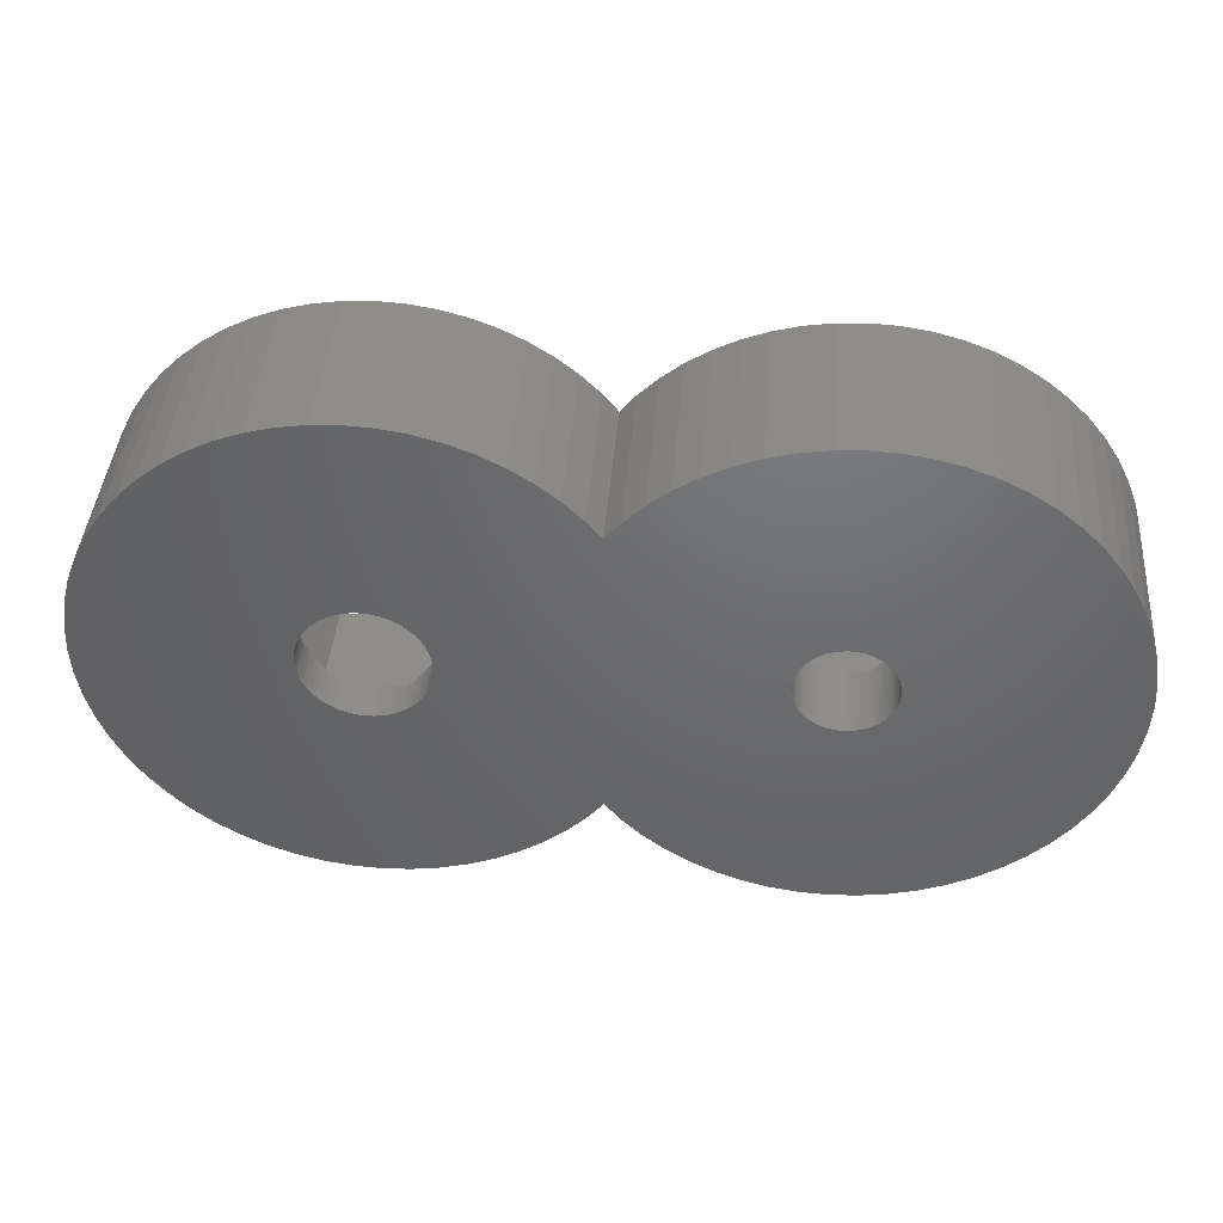
<metadata>
{"format":"stl","ext":"stl","renderer":"f3d","projection":"perspective","resolution":1024,"background":"white","views":[{"elev":41.8,"azim":4.5,"up":"+Y"}]}
</metadata>
<code>
# stl→obj: 464 verts, 932 faces
v 19.5 0 5
v 19.46 0.784 0
v 19.46 0.784 5
v 19.5 0 0
v 12.78 7.459 0
v 12 7.5 5
v 12.78 7.459 5
v 12 7.5 0
v 17.57 5.018 0
v 17.02 5.574 5
v 17.57 5.018 5
v 17.02 5.574 0
v 7.592 6.068 0
v 6.982 5.574 5
v 7.592 6.068 5
v 6.982 5.574 0
v 9.682 7.133 0
v 8.949 6.852 5
v 9.682 7.133 5
v 8.949 6.852 0
v 19.13 2.318 5
v 18.85 3.051 0
v 18.85 3.051 5
v 19.13 2.318 0
v 19.34 1.559 0
v 19.34 1.559 5
v 15.75 6.495 0
v 15.05 6.852 5
v 15.75 6.495 5
v 15.05 6.852 0
v 16.41 6.068 5
v 16.41 6.068 0
v 11.22 7.459 0
v 10.44 7.336 5
v 11.22 7.459 5
v 10.44 7.336 0
v 19.13 -2.318 5
v 19.34 -1.559 0
v 19.34 -1.559 5
v 19.13 -2.318 0
v 18.5 3.75 5
v 18.07 4.408 0
v 18.07 4.408 5
v 18.5 3.75 0
v 14.32 7.133 0
v 13.56 7.336 5
v 14.32 7.133 5
v 13.56 7.336 0
v 6 4.492 0
v 6.426 5.018 5
v 6.426 5.018 0
v 6 4.492 5
v 1.3 -1.171 5
v 6 -4.492 5
v 1.416 -1.029 5
v 5.574 -5.018 5
v 5.018 -5.574 5
v 1.171 -1.3 5
v 4.408 -6.068 5
v 1.029 -1.416 5
v 3.75 -6.495 5
v 0.875 -1.516 5
v 3.051 -6.852 5
v 0.7118 -1.599 5
v 2.318 -7.133 5
v 0.5408 -1.664 5
v 1.559 -7.336 5
v 0.3638 -1.712 5
v 0.784 -7.459 5
v 0.1829 -1.74 5
v 0 -1.75 5
v 0 -7.5 5
v -0.1829 -1.74 5
v -0.784 -7.459 5
v -0.3638 -1.712 5
v -1.559 -7.336 5
v -0.5408 -1.664 5
v -2.318 -7.133 5
v -0.7118 -1.599 5
v -3.051 -6.852 5
v -0.875 -1.516 5
v -3.75 -6.495 5
v -1.029 -1.416 5
v -4.408 -6.068 5
v -1.171 -1.3 5
v -5.018 -5.574 5
v -1.3 -1.171 5
v -5.574 -5.018 5
v -1.416 -1.029 5
v -6.068 -4.408 5
v -1.516 -0.875 5
v -6.495 -3.75 5
v -1.599 -0.7118 5
v -6.852 -3.051 5
v -1.664 -0.5408 5
v -7.133 -2.318 5
v -1.712 -0.3638 5
v -7.336 -1.559 5
v -1.74 -0.1829 5
v -7.459 -0.784 5
v -1.75 0 5
v -1.416 1.029 5
v -6.068 4.408 5
v -1.516 0.875 5
v -6.495 3.75 5
v -1.599 0.7118 5
v -6.852 3.051 5
v -1.664 0.5408 5
v -7.133 2.318 5
v -1.712 0.3638 5
v -7.336 1.559 5
v -1.74 0.1829 5
v -7.459 0.784 5
v -7.5 0 5
v 13.35 0 5
v 13.34 0.1411 5
v 19.46 -0.784 5
v 13.32 0.2807 5
v 13.34 -0.1411 5
v 13.28 0.4172 5
v 13.23 0.5491 5
v 13.32 -0.2807 5
v 13.17 0.675 5
v 13.09 0.7935 5
v 13.28 -0.4172 5
v 13 0.9033 5
v 18.85 -3.051 5
v 12.9 1.003 5
v 13.23 -0.5491 5
v 12.79 1.092 5
v 18.5 -3.75 5
v 12.68 1.169 5
v 13.17 -0.675 5
v 12.55 1.233 5
v 18.07 -4.408 5
v 12.42 1.284 5
v 13.09 -0.7935 5
v 17.57 -5.018 5
v 12.28 1.321 5
v 12.14 1.343 5
v 12 1.35 5
v 11.86 1.343 5
v 11.72 1.321 5
v 11.58 1.284 5
v 11.45 1.233 5
v 11.32 1.169 5
v 8.25 6.495 5
v 11.21 1.092 5
v 11.1 1.003 5
v 11 0.9033 5
v 13 -0.9033 5
v 17.02 -5.574 5
v 12.9 -1.003 5
v 16.41 -6.068 5
v 12.79 -1.092 5
v 15.75 -6.495 5
v 12.68 -1.169 5
v 15.05 -6.852 5
v 12.55 -1.233 5
v 14.32 -7.133 5
v 12.42 -1.284 5
v 13.56 -7.336 5
v 12.28 -1.321 5
v 12.78 -7.459 5
v 12.14 -1.343 5
v 12 -1.35 5
v 12 -7.5 5
v 11.86 -1.343 5
v 11.22 -7.459 5
v 11.72 -1.321 5
v 10.44 -7.336 5
v 11.58 -1.284 5
v 9.682 -7.133 5
v 11.45 -1.233 5
v 8.949 -6.852 5
v 11.32 -1.169 5
v 8.25 -6.495 5
v 11.21 -1.092 5
v 7.592 -6.068 5
v 11.1 -1.003 5
v 6.982 -5.574 5
v 11 -0.9033 5
v 10.91 -0.7935 5
v 10.83 -0.675 5
v 10.77 -0.5491 5
v 10.72 -0.4172 5
v 10.68 -0.2807 5
v 10.66 -0.1411 5
v 10.65 0 5
v 10.91 0.7935 5
v 10.83 0.675 5
v 10.77 0.5491 5
v 10.72 0.4172 5
v 10.68 0.2807 5
v 10.66 0.1411 5
v 6.426 -5.018 5
v 1.75 0 5
v 1.3 1.171 5
v 5.574 5.018 5
v 5.018 5.574 5
v 1.74 -0.1829 5
v 1.171 1.3 5
v 4.408 6.068 5
v 1.712 -0.3638 5
v 1.029 1.416 5
v 3.75 6.495 5
v 1.664 -0.5408 5
v 0.875 1.516 5
v 3.051 6.852 5
v 1.599 -0.7118 5
v 0.7118 1.599 5
v 2.318 7.133 5
v 1.516 -0.875 5
v 1.74 0.1829 5
v 1.712 0.3638 5
v 1.664 0.5408 5
v 1.599 0.7118 5
v 0.5408 1.664 5
v 1.559 7.336 5
v 1.516 0.875 5
v 1.416 1.029 5
v 0.3638 1.712 5
v 0.784 7.459 5
v 0.1829 1.74 5
v 0 7.5 5
v 0 1.75 5
v -0.1829 1.74 5
v -0.784 7.459 5
v -0.3638 1.712 5
v -1.559 7.336 5
v -0.5408 1.664 5
v -2.318 7.133 5
v -0.7118 1.599 5
v -3.051 6.852 5
v -0.875 1.516 5
v -3.75 6.495 5
v -1.029 1.416 5
v -4.408 6.068 5
v -1.171 1.3 5
v -5.018 5.574 5
v -1.3 1.171 5
v -5.574 5.018 5
v 8.25 6.495 0
v 12 -7.5 0
v 12.78 -7.459 0
v 13.56 -7.336 0
v 14.32 -7.133 0
v 16.41 -6.068 0
v 17.02 -5.574 0
v 15.05 -6.852 0
v 15.75 -6.495 0
v 18.07 -4.408 0
v 17.57 -5.018 0
v 18.85 -3.051 0
v 18.5 -3.75 0
v 6.982 -5.574 0
v 6.426 -5.018 0
v 7.592 -6.068 0
v 8.25 -6.495 0
v 8.949 -6.852 0
v 9.682 -7.133 0
v 10.44 -7.336 0
v 11.22 -7.459 0
v 6 -4.492 0
v 4.408 6.068 0
v 1.625 2.815 0
v 3.75 6.495 0
v 3.051 6.852 0
v 2.318 7.133 0
v 1.559 7.336 0
v 0.784 7.459 0
v 0 7.5 0
v -1.625 2.815 0
v -0.784 7.459 0
v -1.559 7.336 0
v -2.318 7.133 0
v -3.051 6.852 0
v -6.495 3.75 0
v -3.25 0 0
v -3.75 6.495 0
v 14.39 0 0
v 19.46 -0.784 0
v 13.2 -2.07 0
v 13.2 2.07 0
v 10.8 -2.07 0
v 10.8 2.07 0
v 9.61 0 0
v 3.25 0 0
v 1.625 -2.815 0
v 5.574 -5.018 0
v 5.018 -5.574 0
v 4.408 -6.068 0
v 5.574 5.018 0
v 3.75 -6.495 0
v 5.018 5.574 0
v 3.051 -6.852 0
v 2.318 -7.133 0
v 1.559 -7.336 0
v 0.784 -7.459 0
v 0 -7.5 0
v -1.625 -2.815 0
v -0.784 -7.459 0
v -1.559 -7.336 0
v -2.318 -7.133 0
v -3.051 -6.852 0
v -3.75 -6.495 0
v -4.408 -6.068 0
v -5.018 -5.574 0
v -5.574 -5.018 0
v -4.408 6.068 0
v -6.068 -4.408 0
v -5.018 5.574 0
v -6.495 -3.75 0
v -5.574 5.018 0
v -6.068 4.408 0
v -6.852 -3.051 0
v -7.133 -2.318 0
v -6.852 3.051 0
v -7.336 -1.559 0
v -7.133 2.318 0
v -7.459 -0.784 0
v -7.336 1.559 0
v -7.5 0 0
v -7.459 0.784 0
v 11.1 1.003 2.842
v 10.8 2.07 2.159
v 11.16 1.052 2.867
v 11 0.9033 2.811
v 10.91 0.7935 2.791
v 10.83 0.675 2.785
v 9.61 0 2.159
v 10.77 0.5491 2.791
v 10.72 0.4172 2.811
v 10.68 0.2807 2.842
v 10.66 0.1411 2.886
v 10.65 0 2.942
v 13.2 2.07 2.159
v 12.79 1.092 2.886
v 12.84 1.052 2.867
v 12.68 1.169 2.942
v 10.8 -2.07 2.159
v 13.2 -2.07 2.159
v 12.79 -1.092 2.886
v 12.84 -1.052 2.867
v 12.68 -1.169 2.942
v 14.39 0 2.159
v 11.1 -1.003 2.842
v 11.16 -1.052 2.867
v 11 -0.9033 2.811
v 10.91 -0.7935 2.791
v 10.83 -0.675 2.785
v 10.77 -0.5491 2.791
v 10.72 -0.4172 2.811
v 10.68 -0.2807 2.842
v 10.66 -0.1411 2.886
v 11.21 1.092 2.886
v 11.32 1.169 2.942
v 11.21 -1.092 2.886
v 11.32 -1.169 2.942
v 12.55 -1.233 2.886
v 12.42 -1.284 2.842
v 12.28 -1.321 2.811
v 12.14 -1.343 2.791
v 12 -1.35 2.785
v 11.86 -1.343 2.791
v 11.72 -1.321 2.811
v 11.58 -1.284 2.842
v 11.45 -1.233 2.886
v 12.55 1.233 2.886
v 12.42 1.284 2.842
v 12.28 1.321 2.811
v 12.14 1.343 2.791
v 12 1.35 2.785
v 11.86 1.343 2.791
v 11.72 1.321 2.811
v 11.58 1.284 2.842
v 11.45 1.233 2.886
v 13.34 -0.1411 2.886
v 13.35 0 2.942
v 13.32 -0.2807 2.842
v 13.28 -0.4172 2.811
v 13.23 -0.5491 2.791
v 13.17 -0.675 2.785
v 13.09 -0.7935 2.791
v 13 -0.9033 2.811
v 12.9 -1.003 2.842
v 13.34 0.1411 2.886
v 13.32 0.2807 2.842
v 13.28 0.4172 2.811
v 13.23 0.5491 2.791
v 13.17 0.675 2.785
v 13.09 0.7935 2.791
v 13 0.9033 2.811
v 12.9 1.003 2.842
v 1.625 2.815 2.939
v 3.25 0 2.939
v -1.029 1.416 3.997
v -1.625 2.815 2.939
v -0.875 1.516 4.07
v -1.171 1.3 3.94
v -1.3 1.171 3.899
v -1.416 1.029 3.874
v -1.516 0.875 3.866
v -3.25 0 2.939
v -1.599 0.7118 3.874
v -1.664 0.5408 3.899
v -1.712 0.3638 3.94
v -1.723 0.2939 3.962
v -1.625 -2.815 2.939
v 1.029 1.416 3.997
v 1.116 1.345 3.962
v 0.875 1.516 4.07
v 1.625 -2.815 2.939
v -1.74 0.1829 3.997
v -1.75 0 4.07
v 1.74 0.1829 3.997
v 1.75 0 4.07
v 1.712 0.3638 3.94
v 1.664 0.5408 3.899
v 1.599 0.7118 3.874
v 1.516 0.875 3.866
v 1.416 1.029 3.874
v 1.3 1.171 3.899
v 1.171 1.3 3.94
v 0.7118 1.599 3.997
v 0.5408 1.664 3.94
v 0.3638 1.712 3.899
v 0.1829 1.74 3.874
v 0 1.75 3.866
v -0.1829 1.74 3.874
v -0.3638 1.712 3.899
v -0.5408 1.664 3.94
v -0.7118 1.599 3.997
v -1.029 -1.416 3.997
v -1.116 -1.345 3.962
v -0.875 -1.516 4.07
v 1.74 -0.1829 3.997
v 1.712 -0.3638 3.94
v 1.664 -0.5408 3.899
v 1.516 -0.875 3.866
v 1.599 -0.7118 3.874
v 1.416 -1.029 3.874
v 1.3 -1.171 3.899
v 1.171 -1.3 3.94
v 1.116 -1.345 3.962
v -1.171 -1.3 3.94
v -1.3 -1.171 3.899
v -1.416 -1.029 3.874
v -1.516 -0.875 3.866
v -1.599 -0.7118 3.874
v -1.664 -0.5408 3.899
v -1.712 -0.3638 3.94
v -1.74 -0.1829 3.997
v 1.029 -1.416 3.997
v 0.875 -1.516 4.07
v 0.7118 -1.599 3.997
v 0.5408 -1.664 3.94
v 0.3638 -1.712 3.899
v 0.1829 -1.74 3.874
v 0 -1.75 3.866
v -0.1829 -1.74 3.874
v -0.3638 -1.712 3.899
v -0.5408 -1.664 3.94
v -0.7118 -1.599 3.997
f 1 2 3
f 2 1 4
f 5 6 7
f 6 5 8
f 9 10 11
f 10 9 12
f 13 14 15
f 14 13 16
f 17 18 19
f 18 17 20
f 21 22 23
f 22 21 24
f 3 25 26
f 25 3 2
f 27 28 29
f 28 27 30
f 12 31 10
f 31 12 32
f 33 34 35
f 34 33 36
f 37 38 39
f 38 37 40
f 26 24 21
f 24 26 25
f 41 42 43
f 42 41 44
f 43 9 11
f 9 43 42
f 23 44 41
f 44 23 22
f 45 46 47
f 46 45 48
f 30 47 28
f 47 30 45
f 48 7 46
f 7 48 5
f 32 29 31
f 29 32 27
f 49 50 51
f 50 49 52
f 51 14 16
f 14 51 50
f 53 54 55
f 54 53 56
f 56 53 57
f 58 57 53
f 57 58 59
f 60 59 58
f 59 60 61
f 62 61 60
f 61 62 63
f 64 63 62
f 63 64 65
f 66 65 64
f 65 66 67
f 68 67 66
f 67 68 69
f 70 69 68
f 71 69 70
f 71 72 69
f 73 72 71
f 74 73 75
f 76 75 77
f 78 77 79
f 73 74 72
f 80 79 81
f 82 81 83
f 84 83 85
f 86 85 87
f 88 87 89
f 90 89 91
f 75 76 74
f 92 91 93
f 94 93 95
f 96 95 97
f 98 97 99
f 100 99 101
f 102 103 104
f 77 78 76
f 105 104 103
f 79 80 78
f 104 105 106
f 81 82 80
f 107 106 105
f 83 84 82
f 106 107 108
f 85 86 84
f 109 108 107
f 87 88 86
f 108 109 110
f 89 90 88
f 111 110 109
f 91 92 90
f 110 111 112
f 93 94 92
f 113 112 111
f 95 96 94
f 112 113 101
f 97 98 96
f 114 101 113
f 99 100 98
f 101 114 100
f 115 1 3
f 116 3 26
f 1 115 117
f 118 26 21
f 119 117 115
f 120 21 23
f 117 119 39
f 121 23 41
f 122 39 119
f 123 41 43
f 39 122 37
f 124 43 11
f 125 37 122
f 126 11 10
f 37 125 127
f 128 10 31
f 129 127 125
f 130 31 29
f 127 129 131
f 132 29 28
f 133 131 129
f 134 28 47
f 131 133 135
f 136 47 46
f 137 135 133
f 135 137 138
f 3 116 115
f 26 118 116
f 21 120 118
f 23 121 120
f 41 123 121
f 43 124 123
f 11 126 124
f 10 128 126
f 31 130 128
f 139 46 7
f 29 132 130
f 28 134 132
f 47 136 134
f 46 139 136
f 7 140 139
f 6 140 7
f 6 141 140
f 6 142 141
f 35 142 6
f 142 35 143
f 34 143 35
f 143 34 144
f 19 144 34
f 144 19 145
f 18 145 19
f 145 18 146
f 147 146 18
f 146 147 148
f 15 148 147
f 148 15 149
f 14 149 15
f 149 14 150
f 52 150 50
f 50 150 14
f 151 138 137
f 138 151 152
f 153 152 151
f 152 153 154
f 155 154 153
f 154 155 156
f 157 156 155
f 156 157 158
f 159 158 157
f 158 159 160
f 161 160 159
f 160 161 162
f 163 162 161
f 162 163 164
f 165 164 163
f 166 164 165
f 166 167 164
f 168 167 166
f 169 168 170
f 171 170 172
f 173 172 174
f 175 174 176
f 168 169 167
f 177 176 178
f 179 178 180
f 181 180 182
f 54 182 183
f 54 183 184
f 54 184 185
f 54 185 186
f 54 186 187
f 54 187 188
f 170 171 169
f 54 188 189
f 150 52 190
f 190 52 191
f 172 173 171
f 191 52 192
f 174 175 173
f 192 52 193
f 176 177 175
f 193 52 194
f 178 179 177
f 194 52 195
f 180 181 179
f 195 52 189
f 182 196 181
f 197 189 52
f 182 54 196
f 198 52 199
f 189 197 54
f 198 199 200
f 201 54 197
f 202 200 203
f 204 54 201
f 205 203 206
f 207 54 204
f 208 206 209
f 210 54 207
f 211 209 212
f 213 54 210
f 55 54 213
f 52 214 197
f 52 215 214
f 52 216 215
f 52 217 216
f 218 212 219
f 52 220 217
f 52 221 220
f 52 198 221
f 200 202 198
f 203 205 202
f 206 208 205
f 222 219 223
f 209 211 208
f 212 218 211
f 219 222 218
f 223 224 222
f 225 224 223
f 225 226 224
f 225 227 226
f 228 227 225
f 227 228 229
f 230 229 228
f 229 230 231
f 232 231 230
f 231 232 233
f 234 233 232
f 233 234 235
f 236 235 234
f 235 236 237
f 238 237 236
f 237 238 239
f 240 239 238
f 239 240 241
f 242 241 240
f 241 242 102
f 103 102 242
f 20 147 18
f 147 20 243
f 243 15 147
f 15 243 13
f 36 19 34
f 19 36 17
f 8 35 6
f 35 8 33
f 244 164 167
f 164 244 245
f 246 160 162
f 160 246 247
f 248 152 154
f 152 248 249
f 250 156 158
f 156 250 251
f 138 252 135
f 252 138 253
f 131 254 127
f 254 131 255
f 256 196 257
f 196 256 181
f 258 177 179
f 177 258 259
f 260 173 175
f 173 260 261
f 262 169 171
f 169 262 263
f 257 54 264
f 54 257 196
f 265 266 267
f 267 266 268
f 268 266 269
f 266 270 269
f 266 271 270
f 266 272 271
f 273 272 266
f 272 273 274
f 274 273 275
f 273 276 275
f 273 277 276
f 278 273 279
f 273 280 277
f 281 4 282
f 281 282 38
f 4 281 2
f 281 38 40
f 2 281 25
f 281 40 254
f 25 281 24
f 281 254 255
f 24 281 22
f 283 255 252
f 22 281 44
f 283 252 253
f 284 44 281
f 283 253 249
f 44 284 42
f 283 249 248
f 42 284 9
f 283 248 251
f 9 284 12
f 283 251 250
f 12 284 32
f 32 284 27
f 283 250 247
f 283 247 246
f 255 283 281
f 245 283 246
f 244 283 245
f 285 244 263
f 244 285 283
f 262 285 263
f 261 285 262
f 260 285 261
f 259 285 260
f 27 284 30
f 30 284 45
f 45 284 48
f 284 5 48
f 284 8 5
f 286 8 284
f 8 286 33
f 286 36 33
f 286 17 36
f 49 286 287
f 258 285 259
f 286 20 17
f 286 243 20
f 256 285 258
f 257 285 256
f 286 13 243
f 264 285 257
f 286 16 13
f 285 264 287
f 286 51 16
f 288 287 264
f 286 49 51
f 289 264 290
f 287 288 49
f 289 290 291
f 266 49 288
f 289 291 292
f 49 266 293
f 289 292 294
f 293 266 295
f 295 266 265
f 289 294 296
f 289 296 297
f 264 289 288
f 298 289 297
f 299 289 298
f 300 289 299
f 301 300 302
f 301 302 303
f 300 301 289
f 304 301 303
f 305 301 304
f 306 301 305
f 307 301 306
f 308 301 307
f 309 301 308
f 273 310 280
f 311 301 309
f 273 312 310
f 313 301 311
f 273 314 312
f 301 313 279
f 273 315 314
f 316 279 313
f 273 278 315
f 317 279 316
f 279 318 278
f 319 279 317
f 279 320 318
f 321 279 319
f 279 322 320
f 323 279 321
f 279 324 322
f 279 323 324
f 245 162 164
f 162 245 246
f 247 158 160
f 158 247 250
f 249 138 152
f 138 249 253
f 251 154 156
f 154 251 248
f 135 255 131
f 255 135 252
f 127 40 37
f 40 127 254
f 39 282 117
f 282 39 38
f 117 4 1
f 4 117 282
f 256 179 181
f 179 256 258
f 259 175 177
f 175 259 260
f 261 171 173
f 171 261 262
f 263 167 169
f 167 263 244
f 325 326 327
f 328 326 325
f 329 326 328
f 330 326 329
f 331 330 332
f 331 332 333
f 331 333 334
f 331 334 335
f 330 331 326
f 331 335 336
f 286 337 326
f 337 286 284
f 338 337 339
f 337 338 340
f 283 341 342
f 341 283 285
f 341 287 331
f 287 341 285
f 331 286 326
f 286 331 287
f 342 343 344
f 343 342 345
f 281 337 284
f 337 281 346
f 341 347 348
f 341 349 347
f 341 350 349
f 341 351 350
f 331 351 341
f 351 331 352
f 352 331 353
f 353 331 354
f 355 331 336
f 354 331 355
f 283 346 281
f 346 283 342
f 356 326 357
f 326 356 327
f 358 341 348
f 341 358 359
f 342 360 345
f 342 361 360
f 342 362 361
f 342 363 362
f 342 364 363
f 341 364 342
f 364 341 365
f 365 341 366
f 366 341 367
f 368 341 359
f 367 341 368
f 369 337 340
f 370 337 369
f 371 337 370
f 372 337 371
f 373 337 372
f 326 373 374
f 326 374 375
f 326 375 376
f 326 376 377
f 373 326 337
f 326 377 357
f 346 378 379
f 346 380 378
f 346 381 380
f 346 382 381
f 383 346 342
f 346 383 382
f 342 384 383
f 342 385 384
f 342 386 385
f 386 342 344
f 387 346 379
f 388 346 387
f 389 346 388
f 390 346 389
f 391 346 390
f 346 391 337
f 392 337 391
f 393 337 392
f 394 337 393
f 337 394 339
f 379 116 387
f 116 379 115
f 336 195 189
f 195 336 335
f 141 372 140
f 372 141 373
f 166 365 168
f 365 166 364
f 126 394 393
f 394 126 128
f 149 356 148
f 149 327 356
f 327 149 325
f 376 143 144
f 143 376 375
f 389 121 390
f 121 389 120
f 136 369 134
f 369 136 370
f 139 370 136
f 370 139 371
f 191 329 190
f 329 191 330
f 190 328 150
f 328 190 329
f 375 142 143
f 142 375 374
f 133 382 383
f 382 133 129
f 361 163 161
f 163 361 362
f 386 151 385
f 151 386 153
f 125 380 381
f 380 125 122
f 172 368 174
f 368 172 367
f 349 183 182
f 183 349 350
f 350 184 183
f 184 350 351
f 388 120 389
f 120 388 118
f 387 118 388
f 118 387 116
f 123 392 391
f 392 123 124
f 390 123 391
f 123 390 121
f 140 371 139
f 371 140 372
f 340 130 132
f 130 340 338
f 338 128 130
f 339 128 338
f 128 339 394
f 334 193 194
f 193 334 333
f 332 191 192
f 191 332 330
f 333 192 193
f 192 333 332
f 335 194 195
f 194 335 334
f 377 144 145
f 144 377 376
f 357 145 146
f 145 357 377
f 148 357 146
f 357 148 356
f 374 141 142
f 141 374 373
f 119 379 378
f 379 119 115
f 363 166 165
f 166 363 364
f 345 159 157
f 159 345 360
f 153 343 155
f 153 344 343
f 344 153 386
f 155 345 157
f 345 155 343
f 385 137 384
f 137 385 151
f 384 133 383
f 133 384 137
f 347 182 180
f 182 347 349
f 358 180 178
f 348 180 358
f 180 348 347
f 359 178 176
f 178 359 358
f 168 366 170
f 366 168 365
f 185 353 186
f 353 185 352
f 186 354 187
f 354 186 353
f 188 336 189
f 336 188 355
f 124 393 392
f 393 124 126
f 134 340 132
f 340 134 369
f 150 325 149
f 325 150 328
f 362 165 163
f 165 362 363
f 360 161 159
f 161 360 361
f 129 381 382
f 381 129 125
f 122 378 380
f 378 122 119
f 174 359 176
f 359 174 368
f 170 367 172
f 367 170 366
f 184 352 185
f 352 184 351
f 187 355 188
f 355 187 354
f 323 113 324
f 113 323 114
f 271 225 223
f 225 271 272
f 199 295 200
f 295 199 293
f 310 240 238
f 240 310 312
f 276 234 232
f 234 276 277
f 267 209 206
f 209 267 268
f 295 203 200
f 203 295 265
f 318 105 278
f 105 318 107
f 274 230 228
f 230 274 275
f 52 293 199
f 293 52 49
f 269 219 212
f 219 269 270
f 268 212 209
f 212 268 269
f 270 223 219
f 223 270 271
f 265 206 203
f 206 265 267
f 322 109 320
f 109 322 111
f 315 242 314
f 242 315 103
f 314 240 312
f 240 314 242
f 278 103 315
f 103 278 105
f 320 107 318
f 107 320 109
f 324 111 322
f 111 324 113
f 277 236 234
f 236 277 280
f 280 238 236
f 238 280 310
f 275 232 230
f 232 275 276
f 272 228 225
f 228 272 274
f 300 69 72
f 69 300 299
f 298 65 67
f 65 298 297
f 292 57 59
f 57 292 291
f 296 61 63
f 61 296 294
f 56 264 54
f 264 56 290
f 308 88 309
f 88 308 86
f 307 82 84
f 82 307 306
f 305 78 80
f 78 305 304
f 303 74 76
f 74 303 302
f 313 94 316
f 94 313 92
f 309 90 311
f 90 309 88
f 317 98 319
f 98 317 96
f 321 114 323
f 114 321 100
f 299 67 69
f 67 299 298
f 297 63 65
f 63 297 296
f 57 290 56
f 290 57 291
f 294 59 61
f 59 294 292
f 308 84 86
f 84 308 307
f 306 80 82
f 80 306 305
f 304 76 78
f 76 304 303
f 302 72 74
f 72 302 300
f 311 92 313
f 92 311 90
f 316 96 317
f 96 316 94
f 319 100 321
f 100 319 98
f 288 395 266
f 395 288 396
f 397 398 399
f 400 398 397
f 401 398 400
f 402 398 401
f 403 398 402
f 404 403 405
f 404 405 406
f 404 406 407
f 404 407 408
f 403 404 398
f 409 279 404
f 279 409 301
f 410 395 411
f 395 410 412
f 289 396 288
f 396 289 413
f 414 404 408
f 404 414 415
f 416 396 417
f 418 396 416
f 419 396 418
f 420 396 419
f 421 396 420
f 396 421 395
f 422 395 421
f 423 395 422
f 424 395 423
f 395 424 411
f 425 395 412
f 426 395 425
f 427 395 426
f 428 395 427
f 429 395 428
f 398 429 430
f 398 430 431
f 398 431 432
f 398 432 433
f 398 433 399
f 429 398 395
f 289 409 413
f 409 289 301
f 404 273 398
f 273 404 279
f 273 395 398
f 395 273 266
f 434 409 435
f 409 434 436
f 396 437 417
f 396 438 437
f 396 439 438
f 440 396 413
f 396 441 439
f 396 440 441
f 413 442 440
f 413 443 442
f 413 444 443
f 444 413 445
f 409 446 435
f 409 447 446
f 409 448 447
f 409 449 448
f 404 449 409
f 449 404 450
f 450 404 451
f 451 404 452
f 452 404 453
f 453 404 415
f 413 454 445
f 454 413 455
f 413 456 455
f 413 457 456
f 413 458 457
f 413 459 458
f 413 460 459
f 409 460 413
f 460 409 461
f 461 409 462
f 462 409 463
f 463 409 464
f 464 409 436
f 417 214 416
f 214 417 197
f 415 112 101
f 112 415 414
f 226 428 224
f 428 226 429
f 71 461 73
f 461 71 460
f 198 424 423
f 424 198 202
f 239 397 237
f 397 239 400
f 433 231 233
f 231 433 432
f 419 217 420
f 217 419 216
f 211 412 208
f 412 211 425
f 412 205 208
f 205 412 410
f 405 104 106
f 104 405 403
f 431 227 229
f 227 431 430
f 207 438 439
f 438 207 204
f 418 216 419
f 216 418 215
f 416 215 418
f 215 416 214
f 220 422 421
f 422 220 221
f 221 423 422
f 423 221 198
f 420 220 421
f 220 420 217
f 222 426 218
f 426 222 427
f 218 425 211
f 425 218 426
f 224 427 222
f 427 224 428
f 410 202 205
f 411 202 410
f 202 411 424
f 407 108 110
f 108 407 406
f 102 401 241
f 401 102 402
f 241 400 239
f 400 241 401
f 104 402 102
f 402 104 403
f 406 106 108
f 106 406 405
f 110 408 407
f 414 110 112
f 110 414 408
f 399 233 235
f 233 399 433
f 237 399 235
f 399 237 397
f 432 229 231
f 229 432 431
f 430 226 227
f 226 430 429
f 201 417 437
f 417 201 197
f 459 71 70
f 71 459 460
f 457 68 66
f 68 457 458
f 58 454 60
f 58 445 454
f 445 58 444
f 455 64 62
f 64 455 456
f 443 55 442
f 55 443 53
f 213 441 440
f 441 213 210
f 446 87 85
f 87 446 447
f 436 83 81
f 83 436 434
f 77 464 79
f 464 77 463
f 73 462 75
f 462 73 461
f 91 450 93
f 450 91 449
f 447 89 87
f 89 447 448
f 95 452 97
f 452 95 451
f 99 415 101
f 415 99 453
f 458 70 68
f 70 458 459
f 456 66 64
f 66 456 457
f 444 53 443
f 53 444 58
f 60 455 62
f 455 60 454
f 442 213 440
f 213 442 55
f 210 439 441
f 439 210 207
f 204 437 438
f 437 204 201
f 434 85 83
f 435 85 434
f 85 435 446
f 79 436 81
f 436 79 464
f 75 463 77
f 463 75 462
f 448 91 89
f 91 448 449
f 93 451 95
f 451 93 450
f 97 453 99
f 453 97 452

</code>
